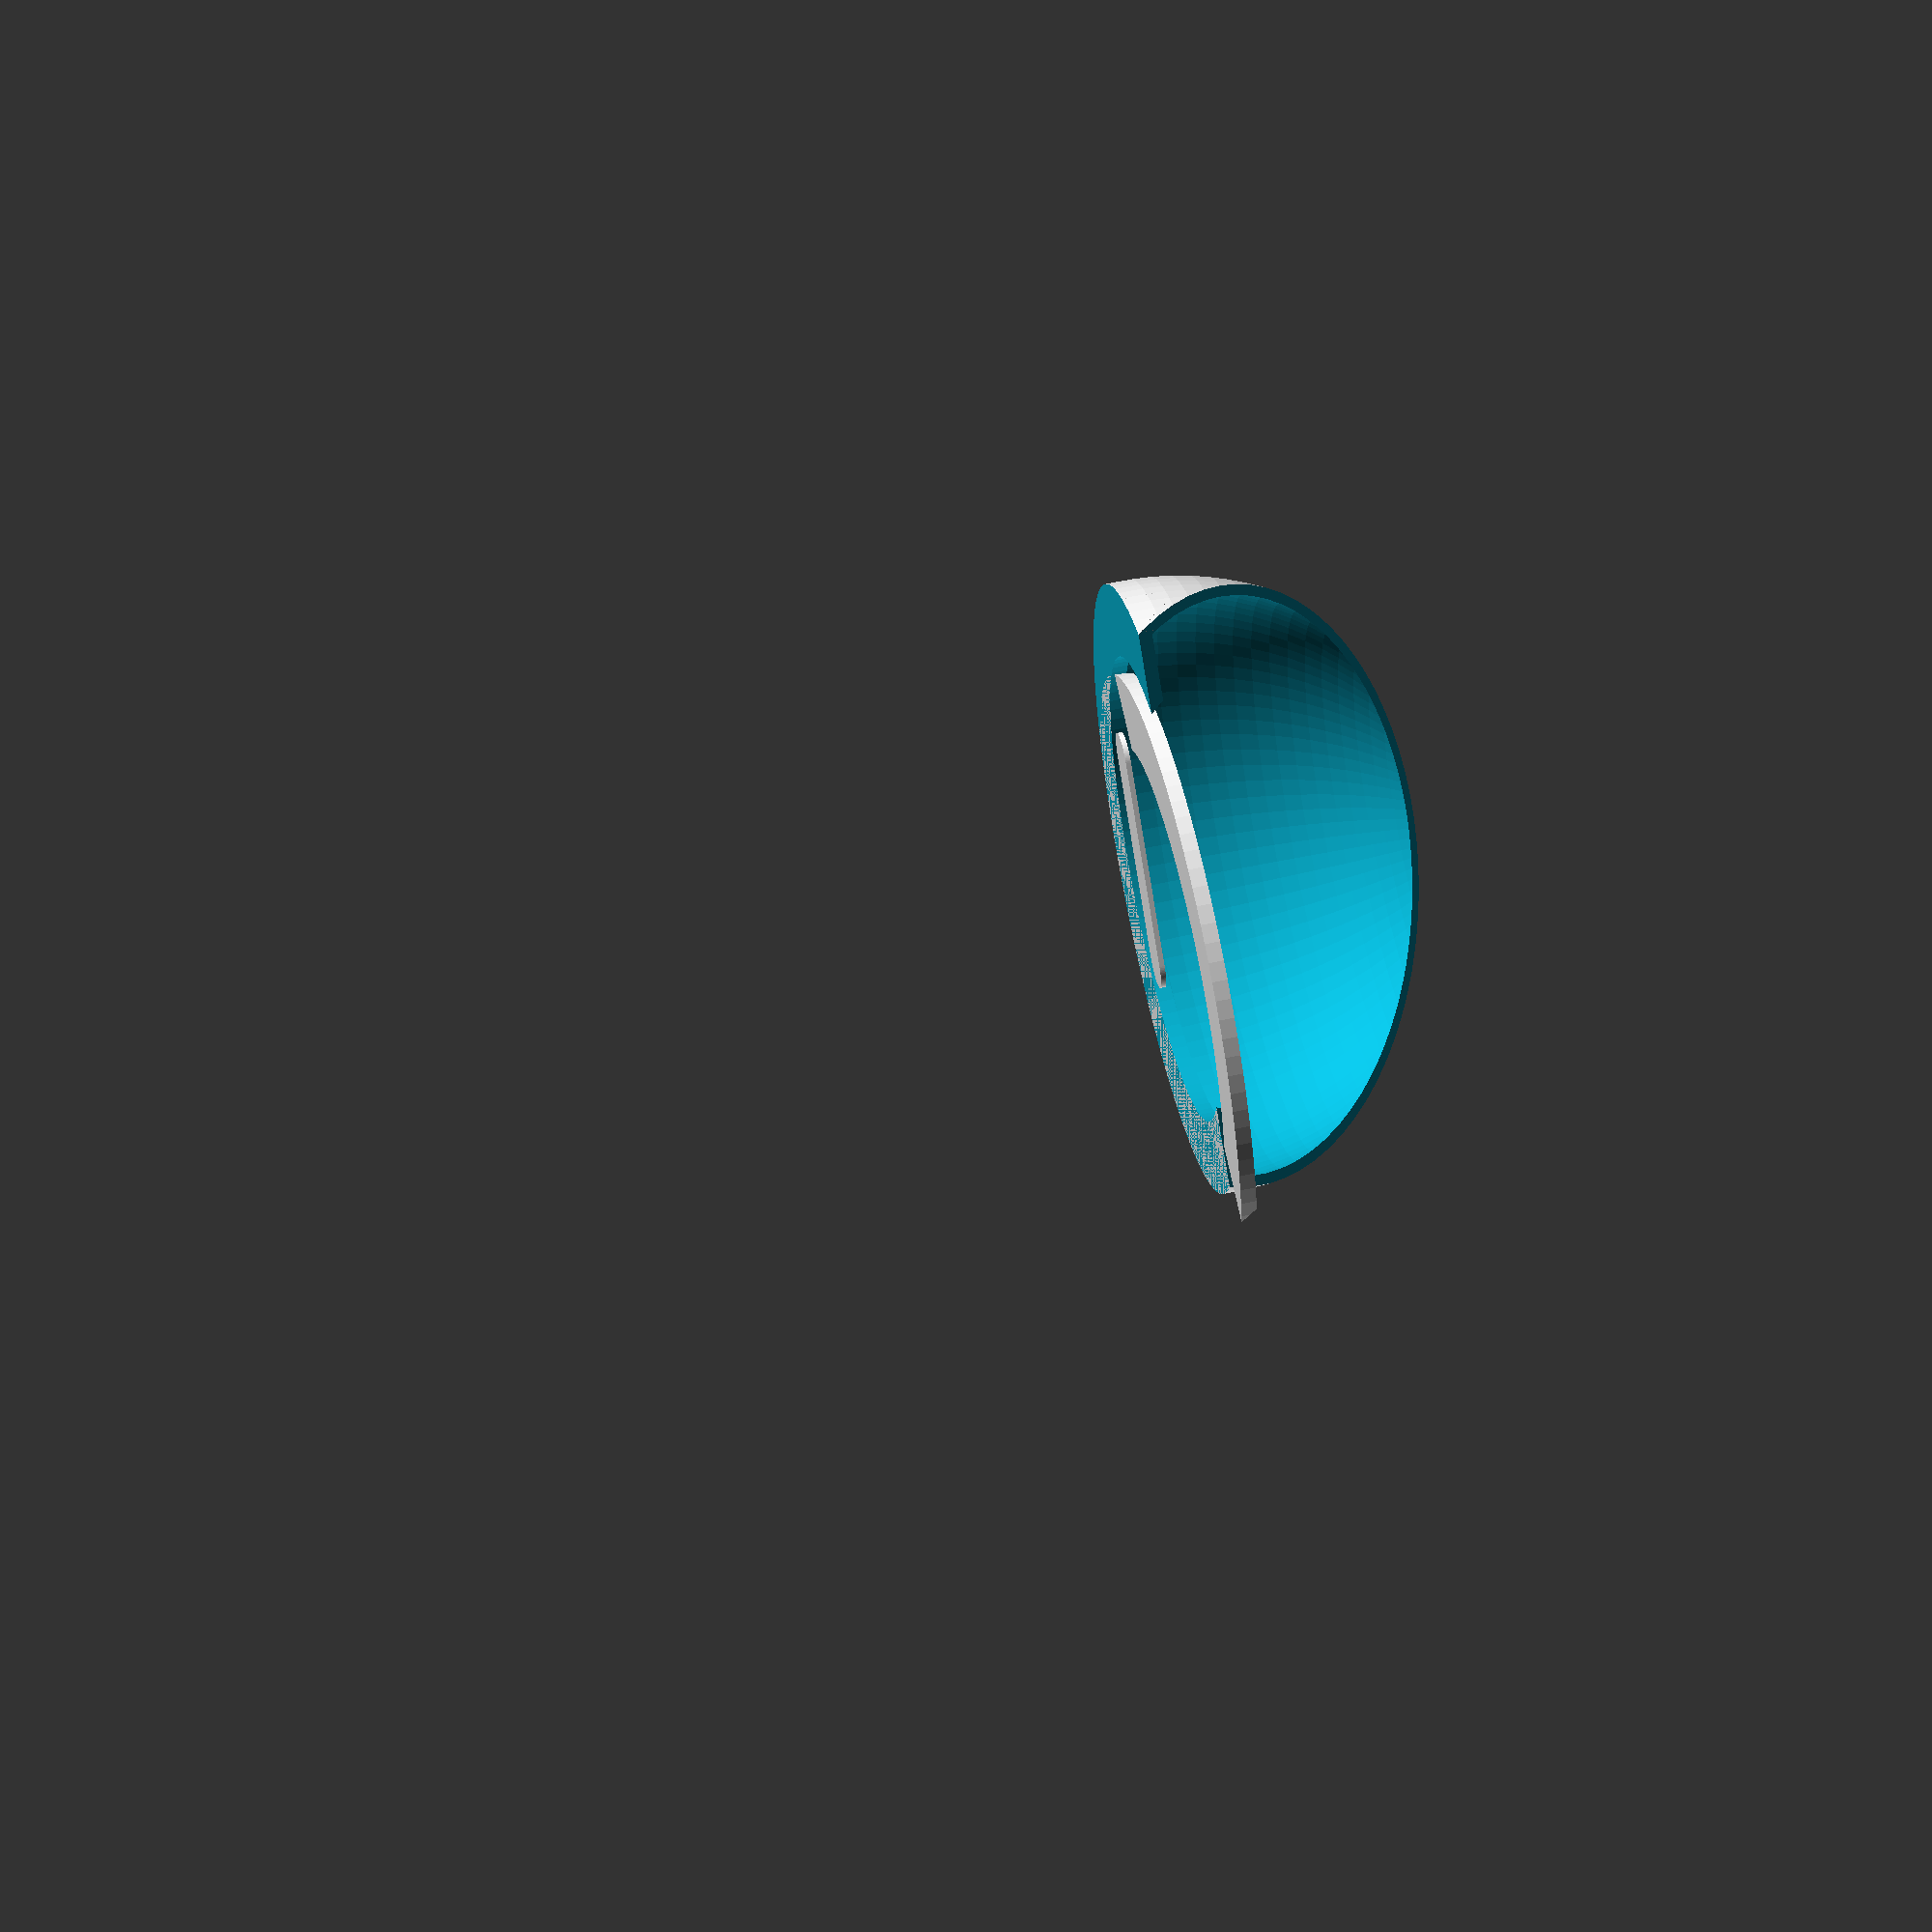
<openscad>
$fn=100;

difference() {
    union() {
        translate([0,0,3]) difference() {
            sphere(d=118);
            sphere(d=114);
        };
        difference() {
            
            cylinder(h=6,d=118,center=true);
            cylinder(h=8,d=90,center=true);
        }
    }
    translate([0,0,-100]) cube([200,200,200], center=true); 
    translate([43,-60,-20]) {
    rotate([0,-45,0]) cube([120,120,120]);
    };
}

translate([-12,20,3]) rotate([180,0,-28])
difference() {
    intersection() {
        cylinder(h=3,d=118);
        translate([43,-60,-20]) {
            rotate([0,-45,0]) cube([120,120,120]);
        };
    }
    translate([0,0,-1]) cylinder(h=5,d=90);
}

hull() {
    translate([-30,20,0]) cylinder(d=10,h=1);
    translate([-30,-20,0]) cylinder(d=10,h=1);
}
</openscad>
<views>
elev=124.5 azim=44.2 roll=283.2 proj=o view=solid
</views>
